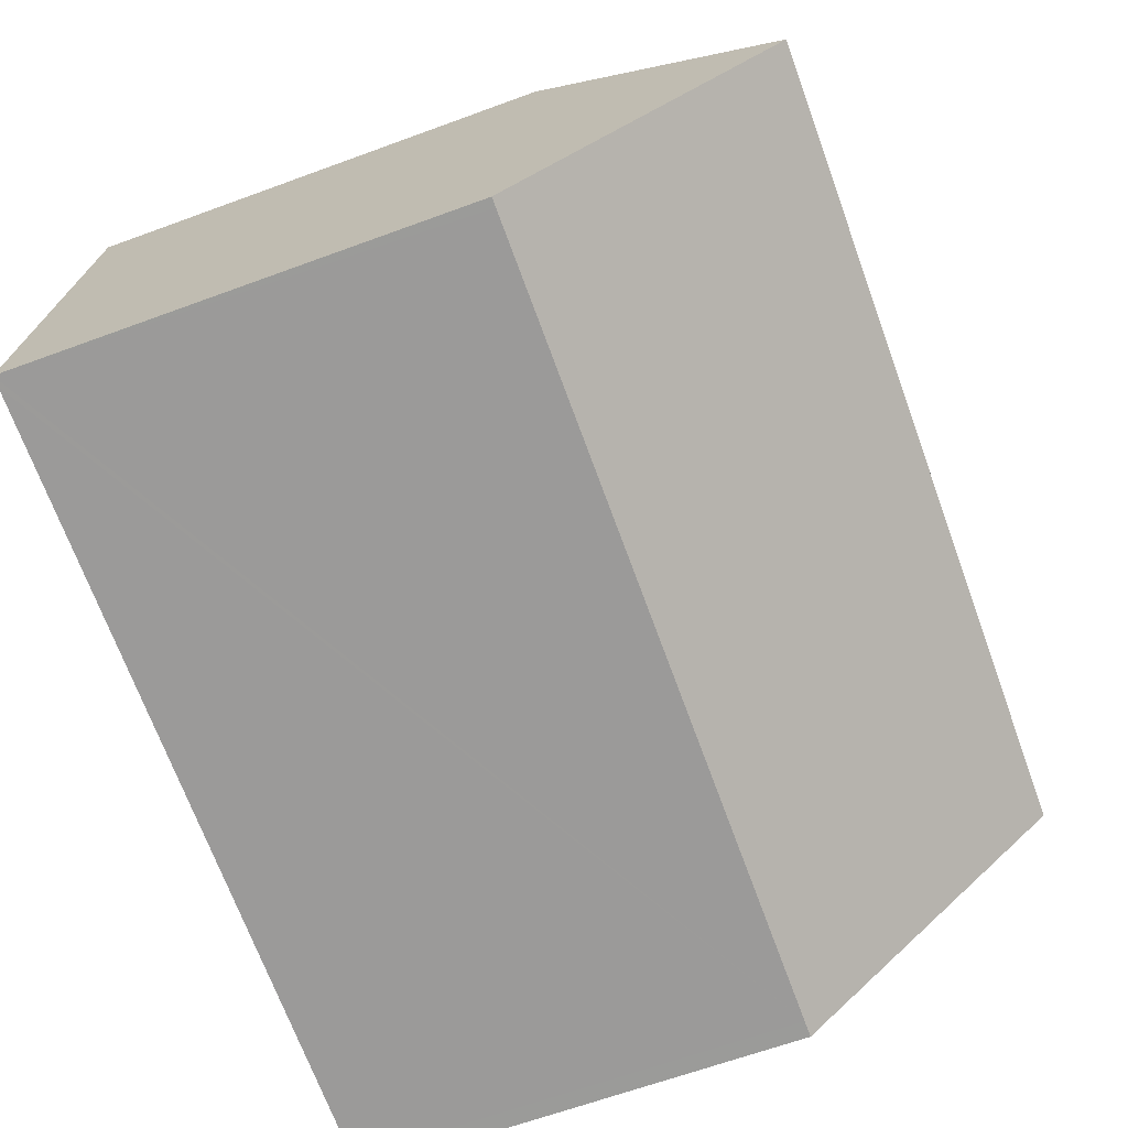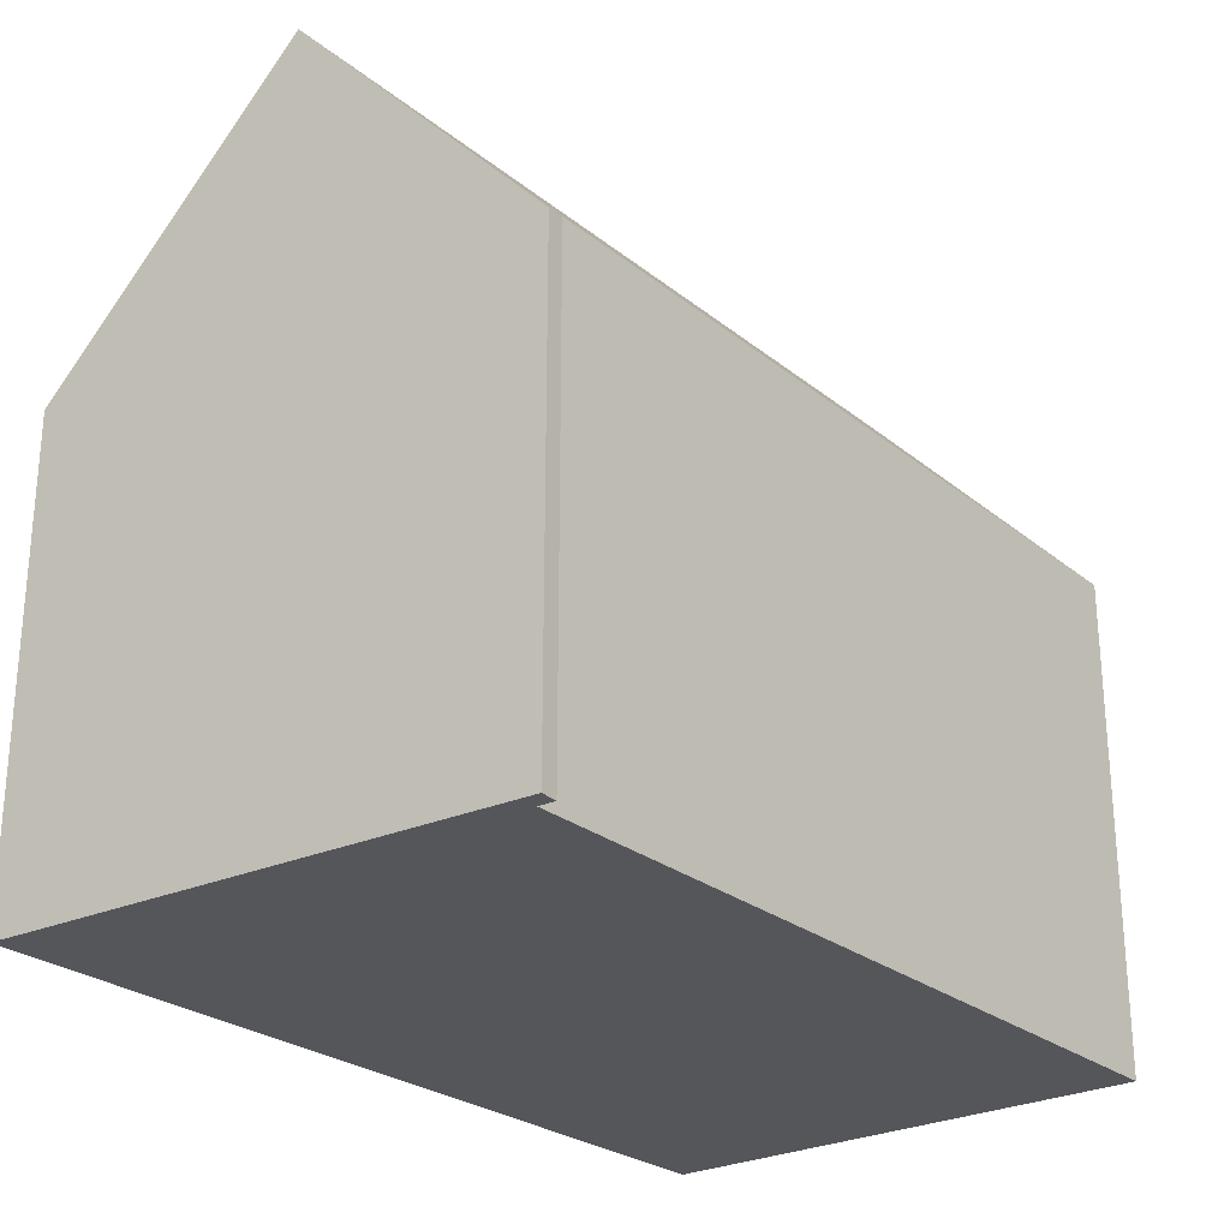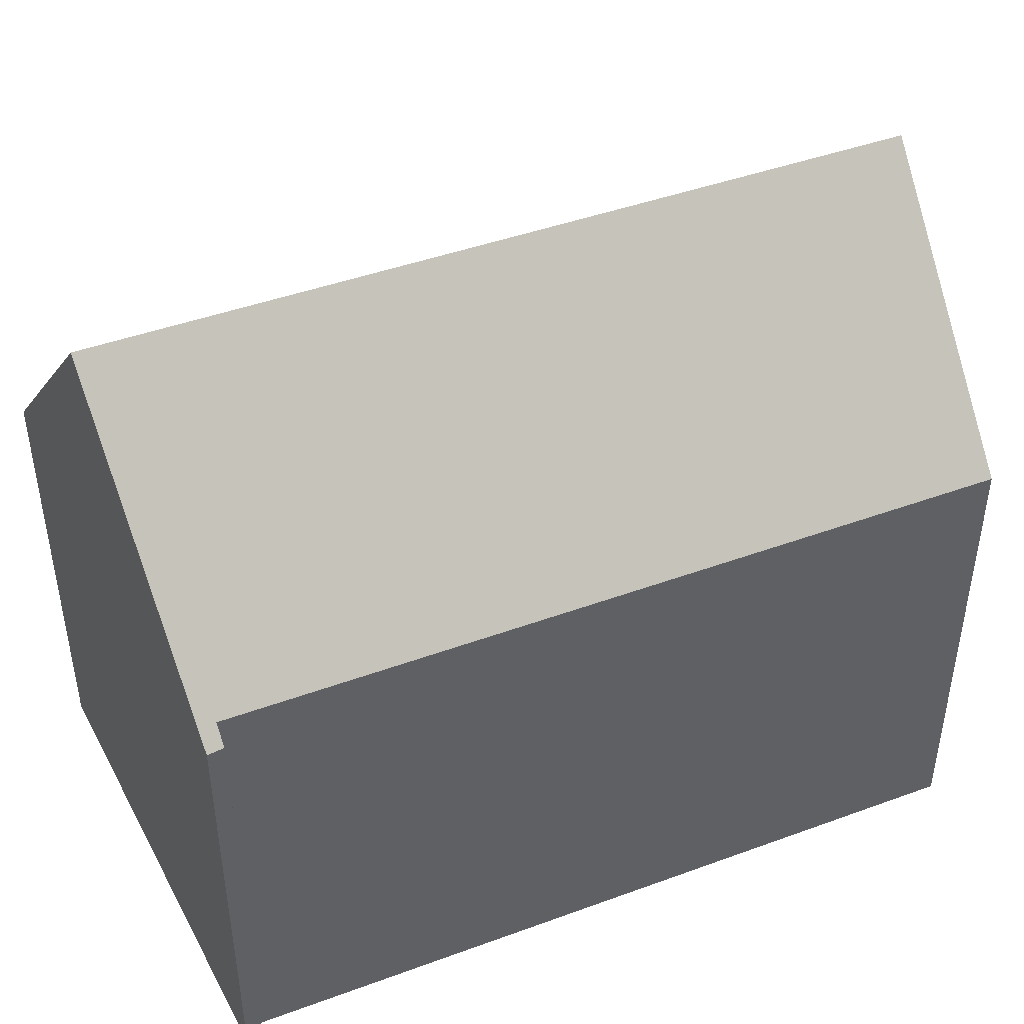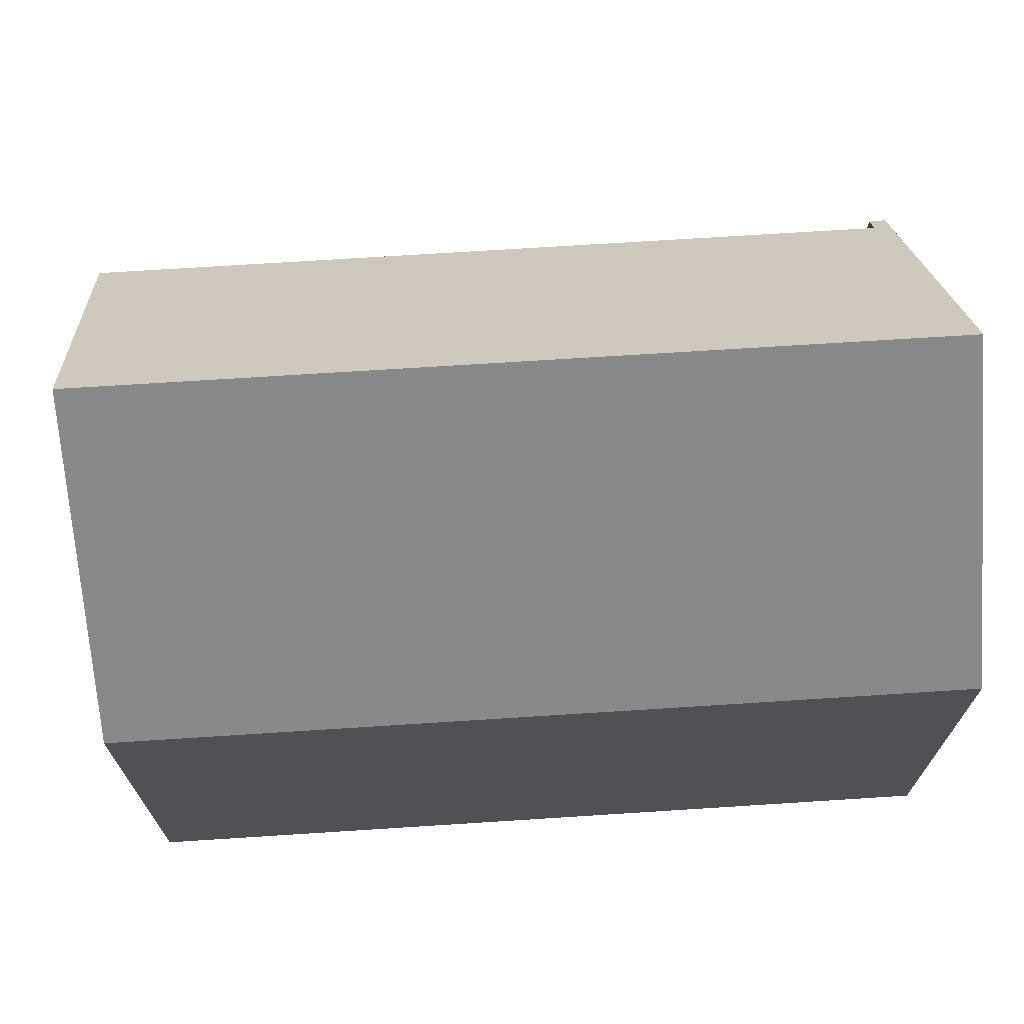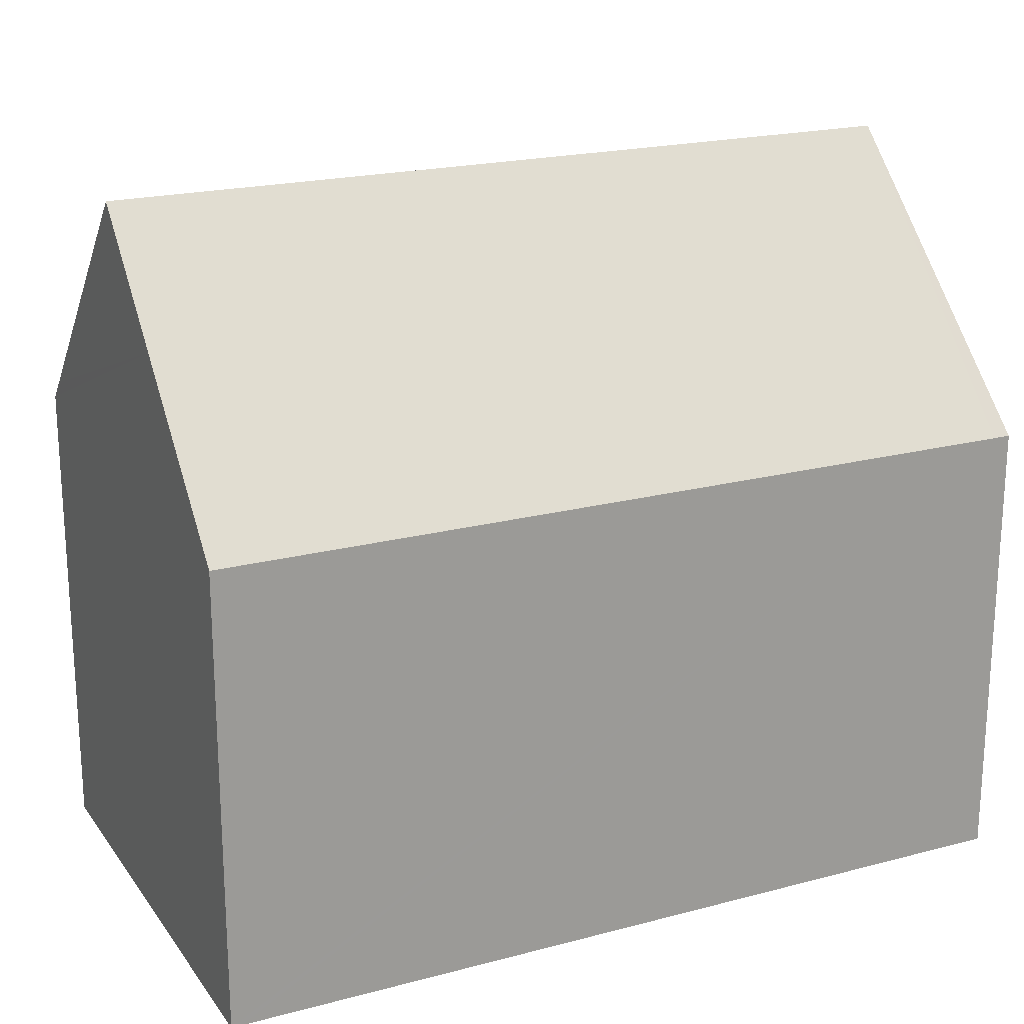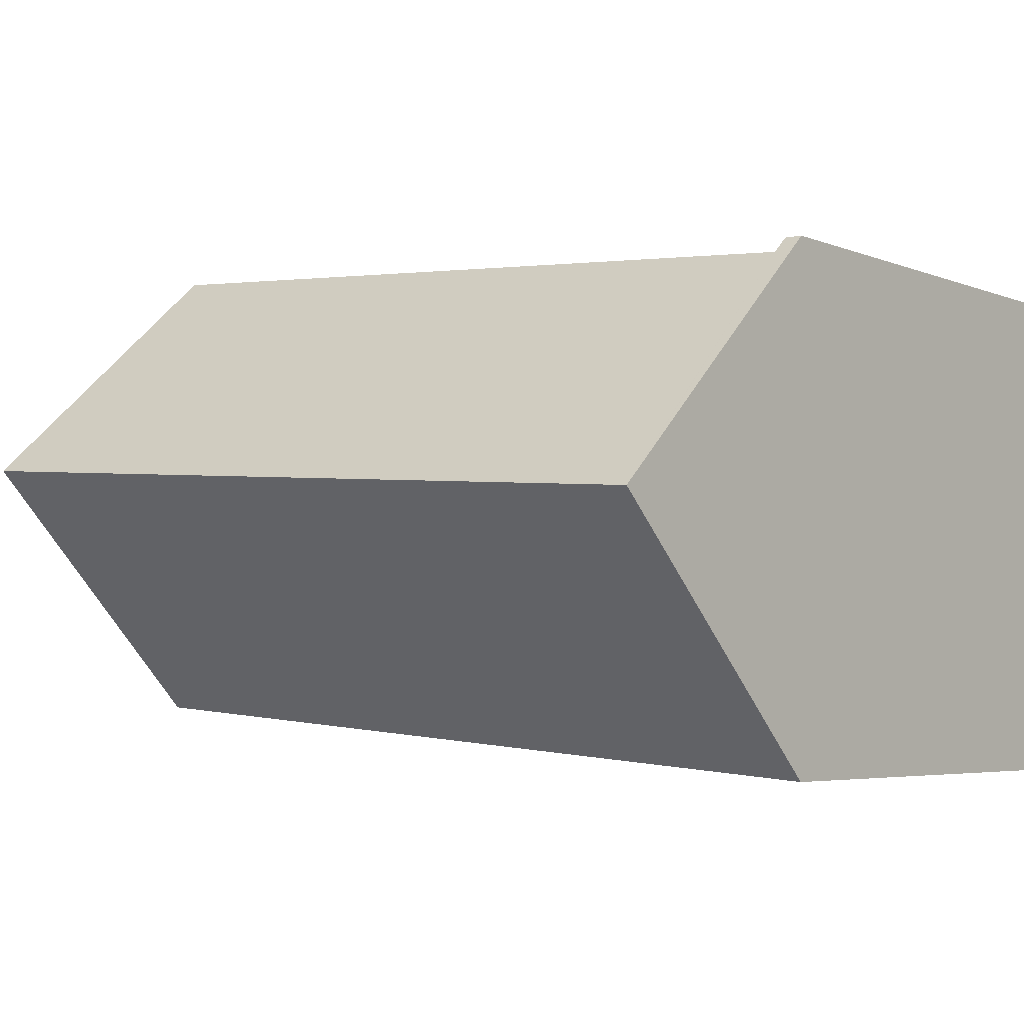
<metadata>
{"format":"obj","ext":"obj","renderer":"f3d","projection":"perspective","resolution":1024,"background":"white","views":[{"elev":-65.5,"azim":110.2,"up":"+Z"},{"elev":-26.1,"azim":-55.8,"up":"+Y"},{"elev":44.3,"azim":-27.6,"up":"+Y"},{"elev":70.1,"azim":171.8,"up":"+Y"},{"elev":20.3,"azim":149.7,"up":"+Y"},{"elev":-4.8,"azim":-140.7,"up":"+Z"}]}
</metadata>
<code>
v  18.47 11.28 0.606
v  0.394 10.79 -0.365
v  18.44 10.8 1.05
v  18.87 16.57 -4.305
v  0.075 16.57 -5.791
v  18.97 15.19 -5.59
v  19.07 13.95 -6.738
v  19.33 10.39 -10.04
v  19.11 10.39 -10.06
v  0.55 10.39 -11.53
v  0.149 10.39 -11.56
v  0.072 16.36 -5.59
v  0.006 10.84 -0.443
v  0 10.37 6.349e-16
v  0.385 10.4 0.003
v  0.149 7.079e-16 -11.56
v  0.075 3.546e-16 -5.791
v  0.006 2.713e-17 -0.443
v  0 0 0
v  0.072 3.423e-16 -5.59
v  0.385 -1.837e-19 0.003
v  18.44 -6.429e-17 1.05
v  0.394 2.235e-17 -0.365
v  18.47 -3.711e-17 0.606
v  18.87 2.636e-16 -4.305
v  19.07 4.126e-16 -6.738
v  19.33 6.151e-16 -10.04
v  18.97 3.423e-16 -5.59
v  19.11 6.162e-16 -10.06
v  0.55 7.059e-16 -11.53
g defaultobject
f 1 2 3
f 2 1 4
f 2 4 5
f 6 5 4
f 5 6 7
f 5 7 8
f 5 8 9
f 5 9 10
f 5 10 11
f 2 5 12
f 13 2 12
f 2 13 14
f 2 14 15
f 11 12 5
f 12 11 13
f 13 11 16
f 13 16 14
f 14 16 17
f 14 17 18
f 14 18 19
f 18 17 20
f 14 21 15
f 21 14 19
f 2 22 3
f 22 2 23
f 15 23 2
f 23 15 21
f 1 6 4
f 6 1 7
f 7 1 3
f 7 3 22
f 7 22 8
f 8 22 24
f 8 24 25
f 8 25 26
f 8 26 27
f 26 25 28
f 27 9 8
f 9 27 10
f 10 27 29
f 10 29 30
f 10 30 11
f 11 30 16
f 19 23 21
f 23 19 18
f 23 24 22
f 24 23 25
f 25 23 18
f 25 18 20
f 25 20 28
f 28 20 26
f 26 20 17
f 26 17 27
f 27 17 30
f 30 17 16
f 27 30 29

</code>
